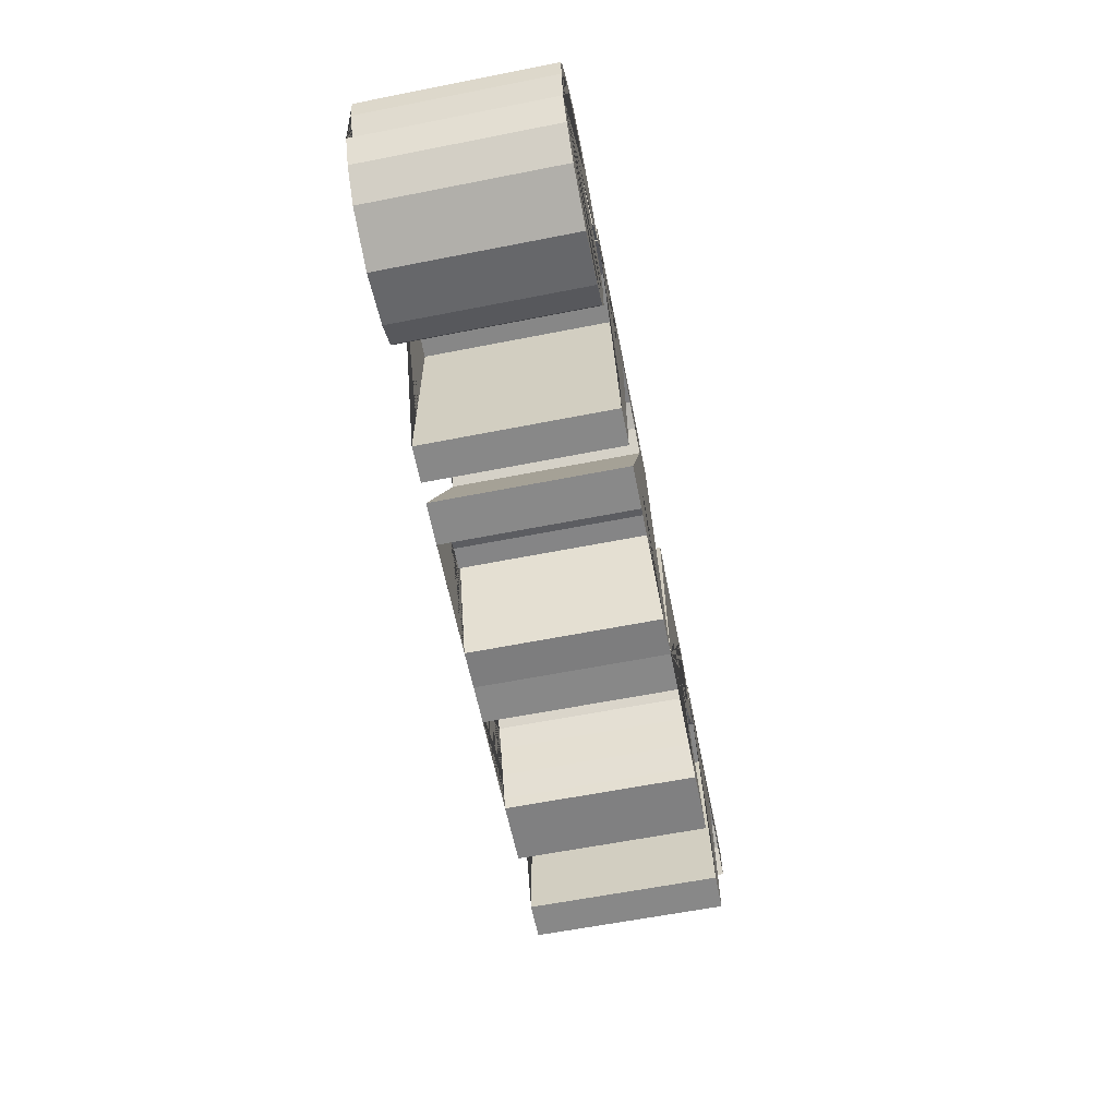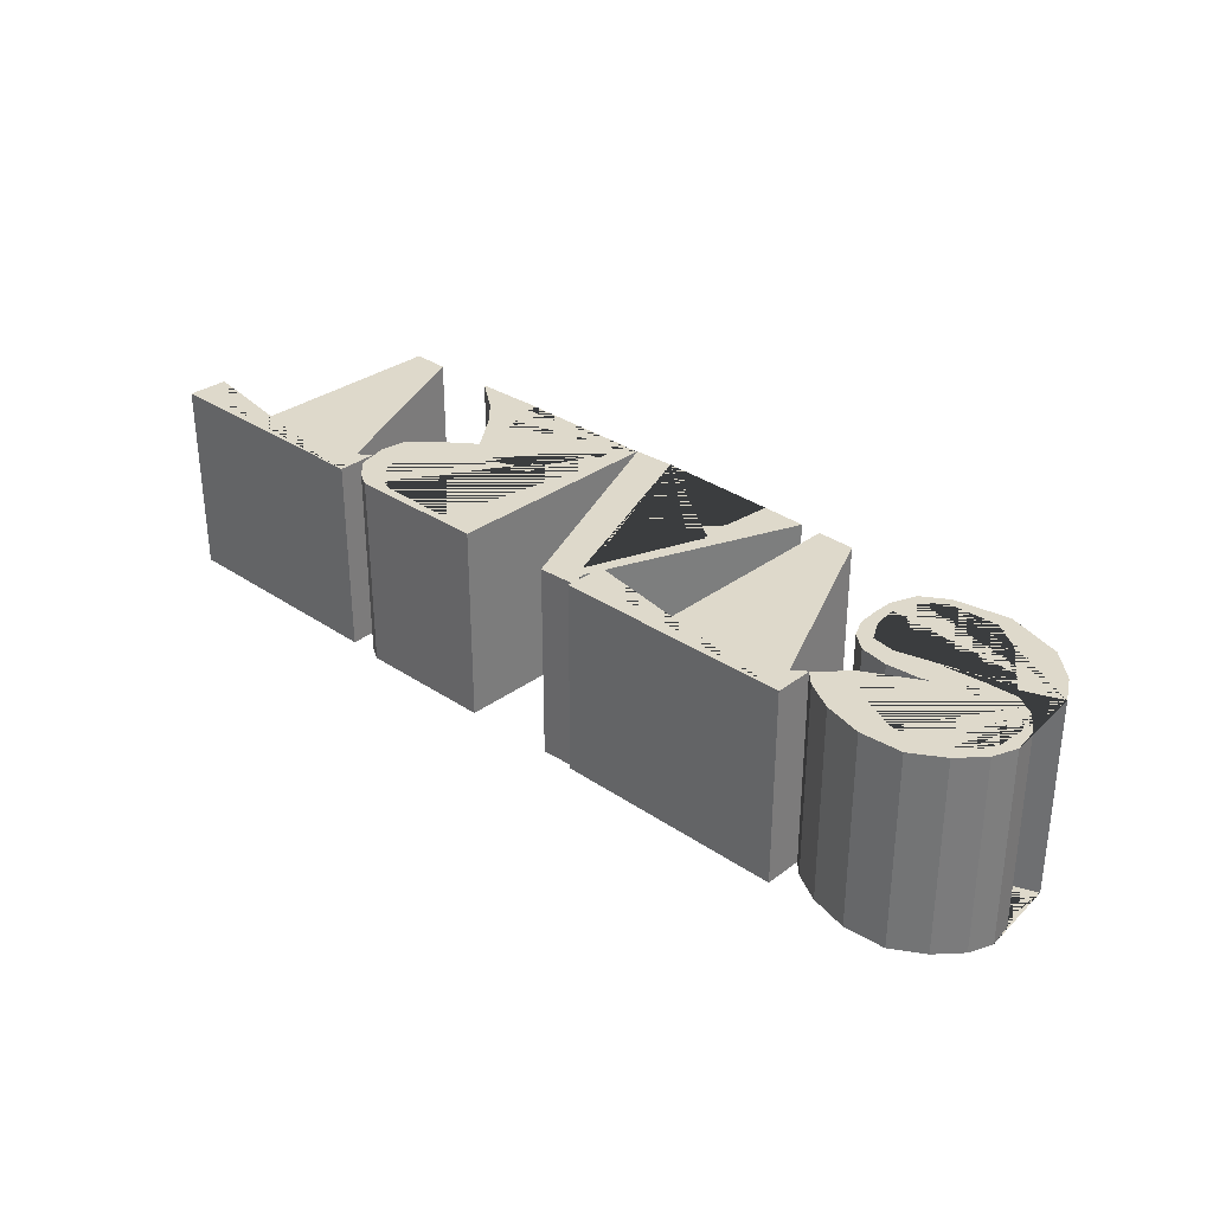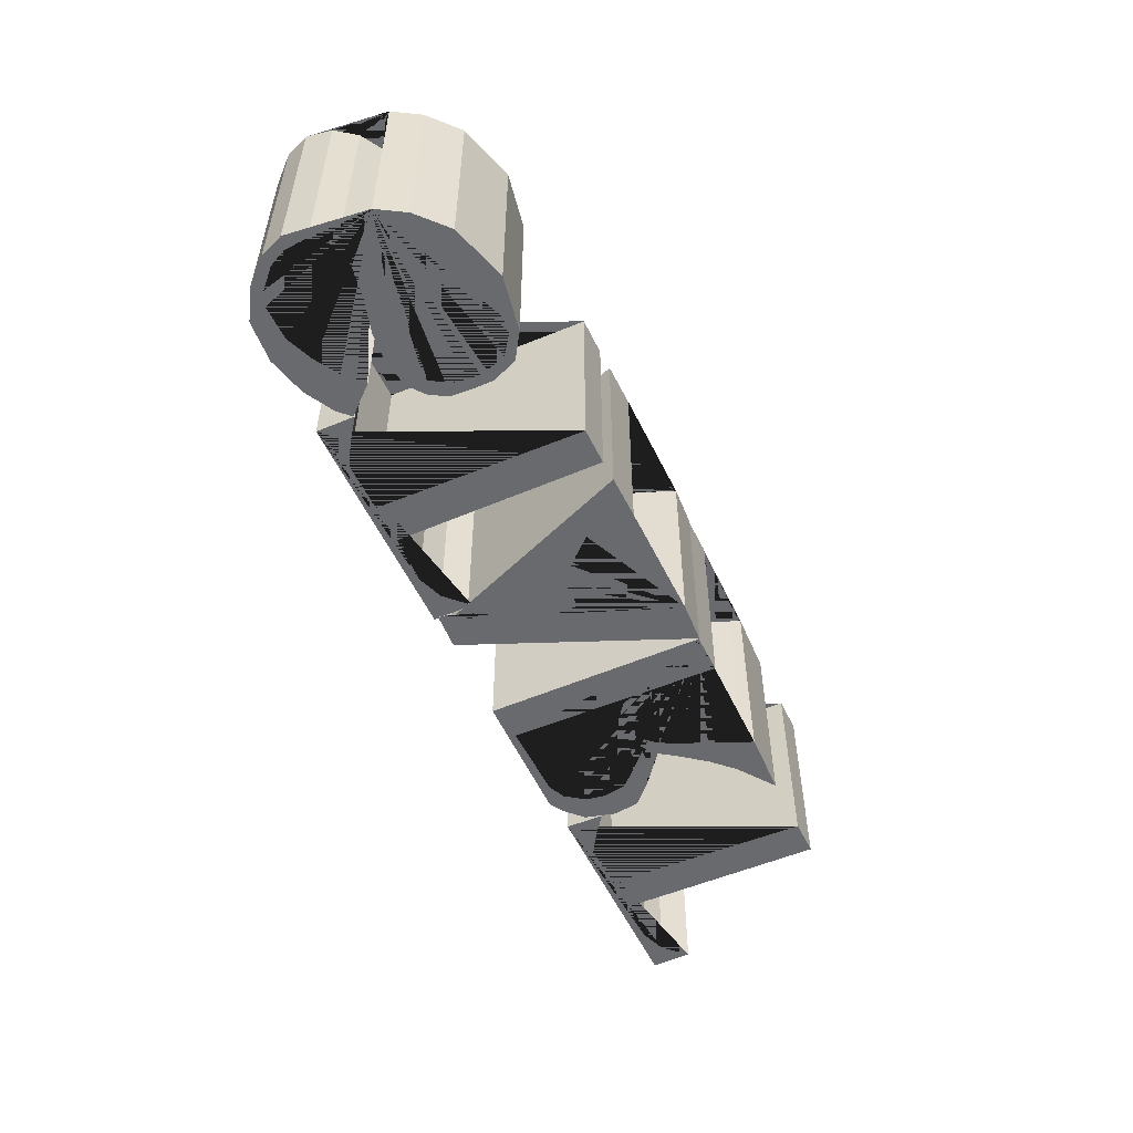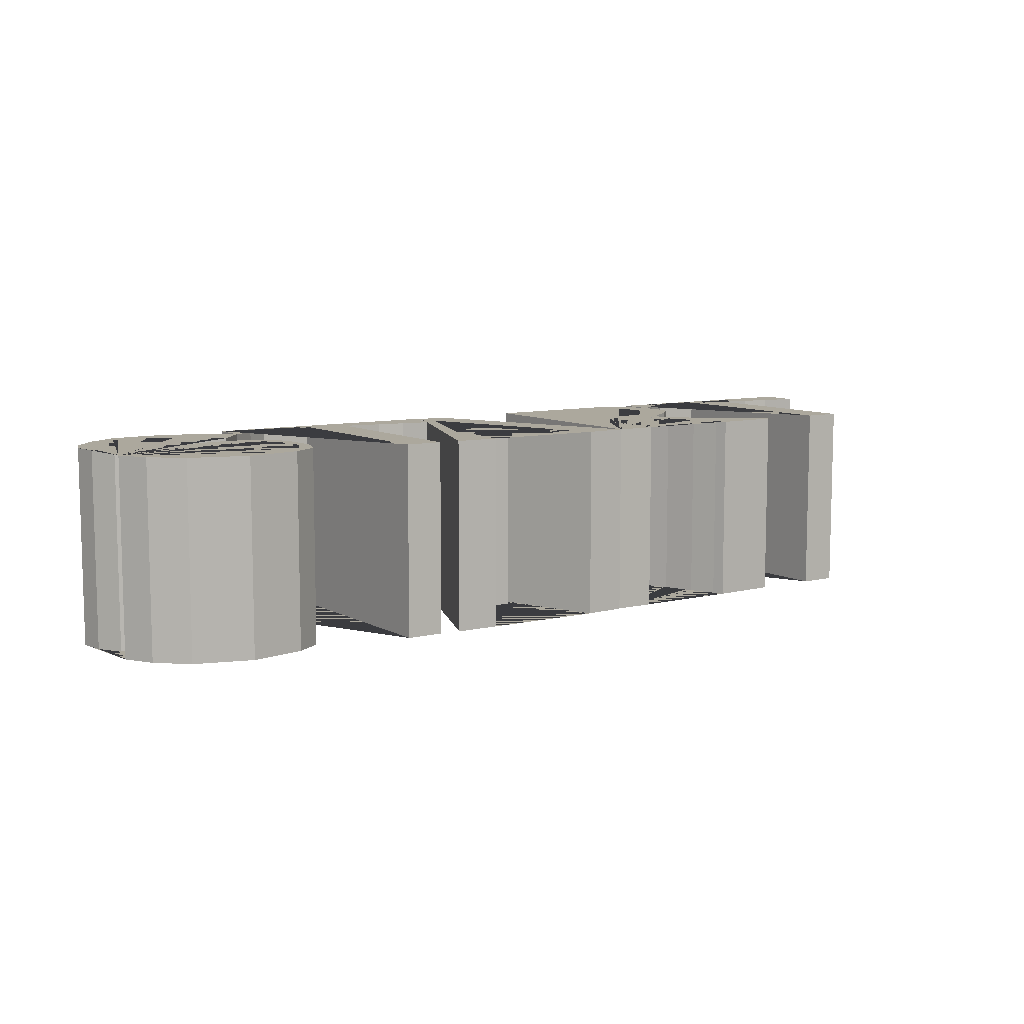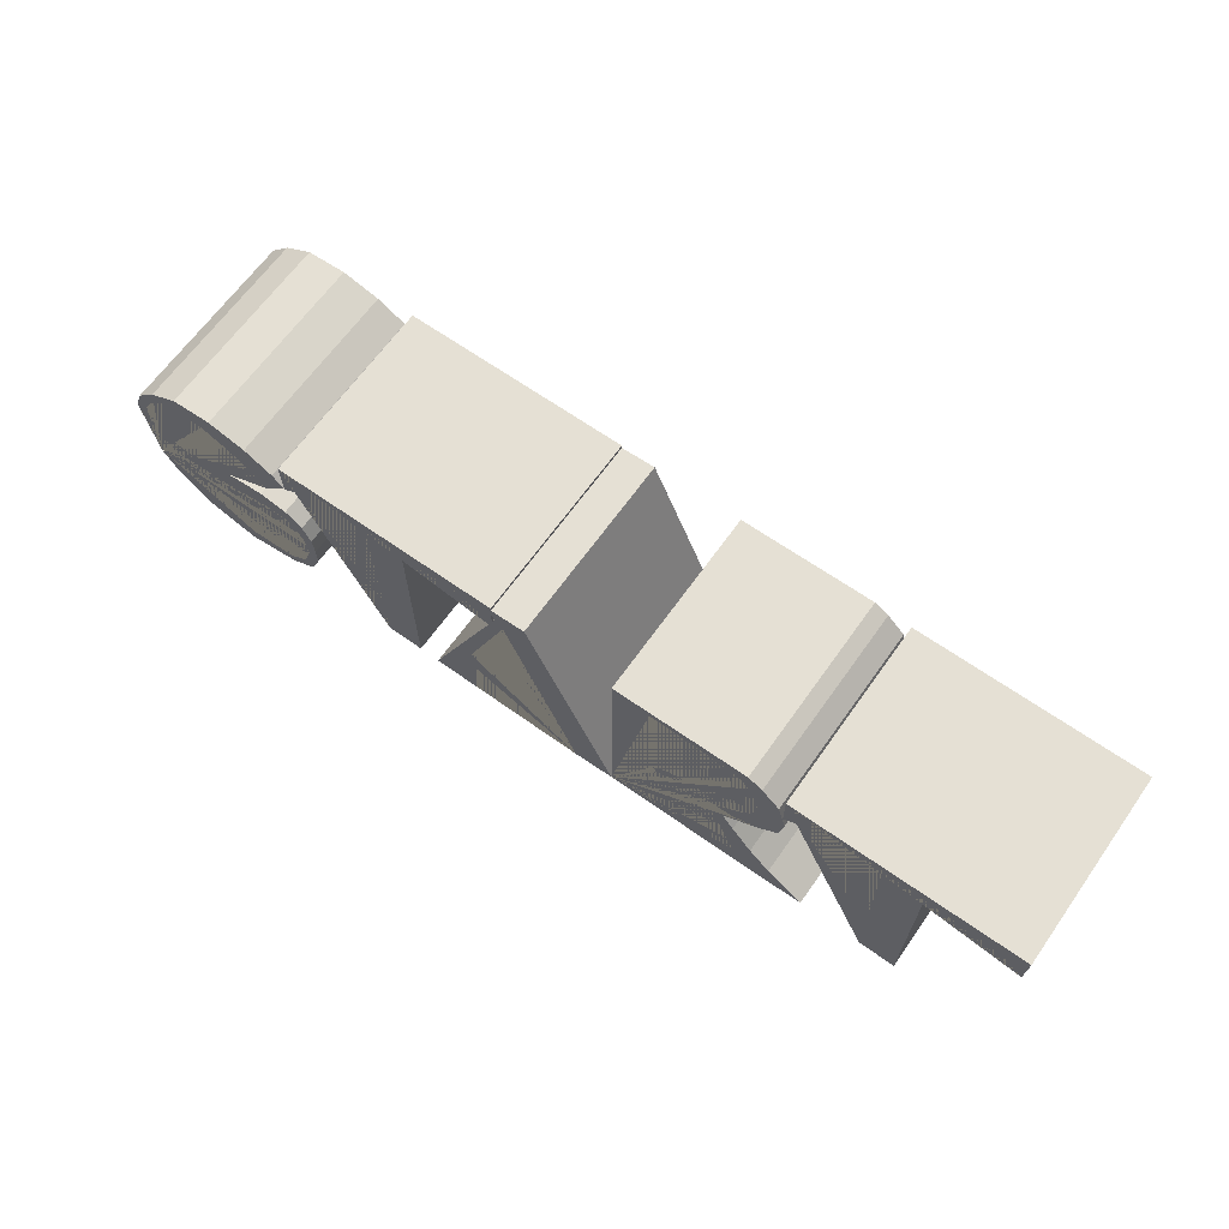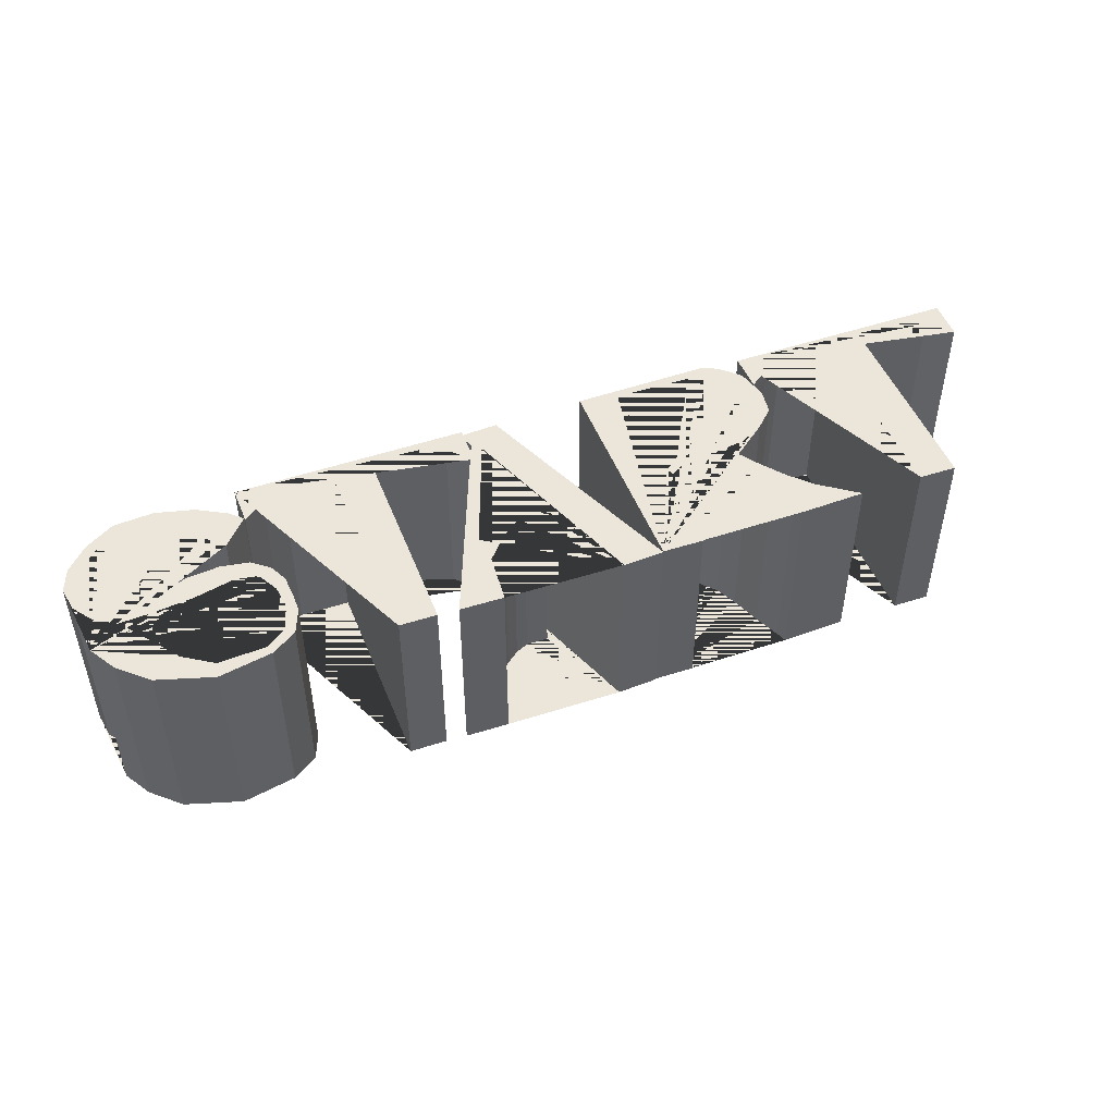
<metadata>
{"format":"obj","ext":"obj","renderer":"f3d","projection":"perspective","resolution":1024,"background":"white","views":[{"elev":-61.9,"azim":-78.7,"up":"+Y"},{"elev":31.8,"azim":-136.0,"up":"+Z"},{"elev":-53.1,"azim":-65.4,"up":"+Z"},{"elev":8.6,"azim":-33.9,"up":"+Z"},{"elev":65.9,"azim":35.4,"up":"+Y"},{"elev":48.1,"azim":-20.7,"up":"+Z"}]}
</metadata>
<code>
g default
v -4.854 1.128 0
v -4.284 1.357 0
v -3.699 0.5719 0
v -3.247 0.2756 0
v -2.498 0.3126 0
v -2.194 0.5349 0
v -2.061 0.9498 0
v -2.105 1.32 0
v -2.283 1.646 0
v -2.639 1.706 0
v -3.276 1.565 0
v -3.921 1.498 0
v -4.388 1.476 0
v -4.706 1.669 0
v -4.936 1.987 0
v -5.003 2.372 0
v -4.862 2.736 0
v -4.536 3.091 0
v -4.069 3.38 0
v -3.432 3.425 0
v -2.832 3.269 0
v -2.38 3.017 0
v -2.194 2.832 0
v -2.58 2.402 0
v -2.861 2.669 0
v -3.239 2.899 0
v -3.639 3.062 0
v -4.18 3.076 0
v -4.402 2.973 0
v -4.677 2.706 0
v -4.803 2.454 0
v -4.832 2.135 0
v -4.647 1.854 0
v -4.239 1.757 0
v -3.802 1.824 0
v -3.254 1.98 0
v -2.772 2.024 0
v -2.335 1.95 0
v -2.068 1.735 0
v -1.935 1.461 0
v -1.913 1.135 0
v -1.913 0.8239 0
v -2.068 0.4312 0
v -2.461 0.1792 0
v -3.291 0.03104 0
v -4.158 0.2978 0
v -4.603 0.7053 0
v -2.195 3.414 0
v -2.187 2.811 0
v -1.844 3.063 0
v -1.494 3.275 0
v -0.7113 3.267 0
v -0.6624 0.0313 0
v -0.08371 0.02315 0
v -0.08371 3.259 0
v 0.6824 3.291 0
v 1.082 3.145 0
v 1.424 2.802 0
v 1.44 3.43 0
v 6.141 3.414 0
v 6.149 2.811 0
v 6.491 3.063 0
v 6.842 3.275 0
v 7.624 3.267 0
v 7.673 0.0313 0
v 8.252 0.02315 0
v 8.252 3.259 0
v 9.018 3.291 0
v 9.417 3.145 0
v 9.759 2.802 0
v 9.776 3.43 0
v -4.603 0.7053 -3.016
v -4.854 1.128 -3.016
v -4.158 0.2978 -3.016
v -3.291 0.03104 -3.016
v -2.461 0.1792 -3.016
v -2.068 0.4312 -3.016
v -1.913 0.8239 -3.016
v -1.913 1.135 -3.016
v -1.935 1.461 -3.016
v -2.068 1.735 -3.016
v -2.335 1.95 -3.016
v -2.772 2.024 -3.016
v -3.254 1.98 -3.016
v -3.802 1.824 -3.016
v -4.239 1.757 -3.016
v -4.647 1.854 -3.016
v -4.832 2.135 -3.016
v -4.803 2.454 -3.016
v -4.677 2.706 -3.016
v -4.402 2.973 -3.016
v -4.18 3.076 -3.016
v -3.639 3.062 -3.016
v -3.239 2.899 -3.016
v -2.861 2.669 -3.016
v -2.58 2.402 -3.016
v -2.194 2.832 -3.016
v -2.38 3.017 -3.016
v -2.832 3.269 -3.016
v -3.432 3.425 -3.016
v -4.069 3.38 -3.016
v -4.536 3.091 -3.016
v -4.862 2.736 -3.016
v -5.003 2.372 -3.016
v -4.936 1.987 -3.016
v -4.706 1.669 -3.016
v -4.388 1.476 -3.016
v -3.921 1.498 -3.016
v -3.276 1.565 -3.016
v -2.639 1.706 -3.016
v -2.283 1.646 -3.016
v -2.105 1.32 -3.016
v -2.061 0.9498 -3.016
v -2.194 0.5349 -3.016
v -2.498 0.3126 -3.016
v -3.247 0.2756 -3.016
v -3.699 0.5719 -3.016
v -4.284 1.357 -3.016
v -2.195 3.414 -3.016
v -2.187 2.811 -3.016
v -1.844 3.063 -3.016
v -1.494 3.275 -3.016
v -0.7113 3.267 -3.016
v -0.6624 0.0313 -3.016
v -0.08371 0.02315 -3.016
v -0.08371 3.259 -3.016
v 0.6824 3.291 -3.016
v 1.082 3.145 -3.016
v 1.424 2.802 -3.016
v 1.44 3.43 -3.016
v 6.141 3.414 -3.016
v 6.149 2.811 -3.016
v 6.491 3.063 -3.016
v 6.842 3.275 -3.016
v 7.624 3.267 -3.016
v 7.673 0.0313 -3.016
v 8.252 0.02315 -3.016
v 8.252 3.259 -3.016
v 9.018 3.291 -3.016
v 9.417 3.145 -3.016
v 9.759 2.802 -3.016
v 9.776 3.43 -3.016
v 2.769 -0.0345 0
v 1.614 2.979 0
v 0.9429 1.19 0
v 1.174 1.346 0
v 1.485 1.545 0
v 1.899 1.577 0
v 2.082 1.545 0
v 2.087 1.395 0
v 1.738 1.395 0
v 1.534 1.303 0
v 1.324 1.137 0
v 0.9912 0.7606 0
v 0.9214 -0.007637 0
v 0.2391 0.00848 0
v 1.518 3.189 0
v 1.437 3.221 0
v 1.421 3.361 0
v 1.99 3.393 0
v 3.403 -0.002264 0
v 3.403 -0.002264 -3.019
v 2.769 -0.0345 -3.019
v 1.99 3.393 -3.019
v 1.421 3.361 -3.019
v 1.437 3.221 -3.019
v 1.518 3.189 -3.019
v 0.2391 0.00848 -3.019
v 0.9214 -0.007637 -3.019
v 0.9912 0.7606 -3.019
v 1.324 1.137 -3.019
v 1.534 1.303 -3.019
v 1.738 1.395 -3.019
v 2.087 1.395 -3.019
v 2.082 1.545 -3.019
v 1.899 1.577 -3.019
v 1.485 1.545 -3.019
v 1.174 1.346 -3.019
v 0.9429 1.19 -3.019
v 1.614 2.979 -3.019
v 3.407 0.01013 0
v 4.04 -0.000415 0
v 4.014 3.327 0
v 5.221 3.312 0
v 5.496 3.19 0
v 5.712 2.89 0
v 5.759 2.6 0
v 5.696 2.23 0
v 5.459 1.977 0
v 5.153 1.845 0
v 4.82 1.845 0
v 4.567 1.83 0
v 4.325 1.714 0
v 4.109 1.54 0
v 4.167 1.429 0
v 4.367 1.545 0
v 4.599 1.661 0
v 4.847 1.624 0
v 5.074 1.371 0
v 5.242 1.033 0
v 5.427 0.5639 0
v 5.606 0.1736 0
v 5.675 0.004859 0
v 6.687 0.0365 0
v 6.107 0.4584 0
v 5.775 0.7959 0
v 5.459 1.202 0
v 5.237 1.524 0
v 5.016 1.656 0
v 5.438 1.692 0
v 5.838 1.903 0
v 6.128 2.188 0
v 6.192 2.589 0
v 6.065 3.069 0
v 5.786 3.338 0
v 5.559 3.465 0
v 3.412 3.433 0
v 3.407 0.01013 -3.019
v 4.04 -0.000415 -3.019
v 4.014 3.327 -3.019
v 5.221 3.312 -3.019
v 5.496 3.19 -3.019
v 5.712 2.89 -3.019
v 5.759 2.6 -3.019
v 5.696 2.23 -3.019
v 5.459 1.977 -3.019
v 5.153 1.845 -3.019
v 4.82 1.845 -3.019
v 4.567 1.83 -3.019
v 4.325 1.714 -3.019
v 4.109 1.54 -3.019
v 4.167 1.429 -3.019
v 4.367 1.545 -3.019
v 4.599 1.661 -3.019
v 4.847 1.624 -3.019
v 5.074 1.371 -3.019
v 5.242 1.033 -3.019
v 5.427 0.5639 -3.019
v 5.606 0.1736 -3.019
v 5.675 0.004859 -3.019
v 6.687 0.0365 -3.019
v 6.107 0.4584 -3.019
v 5.775 0.7959 -3.019
v 5.459 1.202 -3.019
v 5.237 1.524 -3.019
v 5.016 1.656 -3.019
v 5.438 1.692 -3.019
v 5.838 1.903 -3.019
v 6.128 2.188 -3.019
v 6.192 2.589 -3.019
v 6.065 3.069 -3.019
v 5.786 3.338 -3.019
v 5.559 3.465 -3.019
v 3.412 3.433 -3.019
g Start_1
f 73 118 117 116 115 114 113 112 111 110 109 108 107 106 105 104 103 102 101 100 99 98 97 96 95 94 93 92 91 90 89 88 87 86 85 84 83 82 81 80 79 78 77 76 75 74 72
f 119 130 129 128 127 126 125 124 123 122 121 120
f 131 142 141 140 139 138 137 136 135 134 133 132
f 1 47 46 45 44 43 42 41 40 39 38 37 36 35 34 33 32 31 30 29 28 27 26 25 24 23 22 21 20 19 18 17 16 15 14 13 12 11 10 9 8 7 6 5 4 3 2
f 48 49 50 51 52 53 54 55 56 57 58 59
f 60 61 62 63 64 65 66 67 68 69 70 71
f 1 73 72 47
f 47 72 74 46
f 46 74 75 45
f 45 75 76 44
f 44 76 77 43
f 43 77 78 42
f 42 78 79 41
f 41 79 80 40
f 40 80 81 39
f 39 81 82 38
f 38 82 83 37
f 37 83 84 36
f 36 84 85 35
f 35 85 86 34
f 34 86 87 33
f 33 87 88 32
f 32 88 89 31
f 31 89 90 30
f 30 90 91 29
f 29 91 92 28
f 28 92 93 27
f 27 93 94 26
f 26 94 95 25
f 25 95 96 24
f 24 96 97 23
f 23 97 98 22
f 22 98 99 21
f 21 99 100 20
f 20 100 101 19
f 19 101 102 18
f 18 102 103 17
f 17 103 104 16
f 16 104 105 15
f 15 105 106 14
f 14 106 107 13
f 13 107 108 12
f 12 108 109 11
f 11 109 110 10
f 10 110 111 9
f 9 111 112 8
f 8 112 113 7
f 7 113 114 6
f 6 114 115 5
f 5 115 116 4
f 4 116 117 3
f 3 117 118 2
f 2 118 73 1
f 48 119 120 49
f 49 120 121 50
f 50 121 122 51
f 51 122 123 52
f 52 123 124 53
f 53 124 125 54
f 54 125 126 55
f 55 126 127 56
f 56 127 128 57
f 57 128 129 58
f 58 129 130 59
f 59 130 119 48
f 60 131 132 61
f 61 132 133 62
f 62 133 134 63
f 63 134 135 64
f 64 135 136 65
f 65 136 137 66
f 66 137 138 67
f 67 138 139 68
f 68 139 140 69
f 69 140 141 70
f 70 141 142 71
f 71 142 131 60
f 163 180 179 178 177 176 175 174 173 172 171 170 169 168 167 166 165 164 162
f 143 161 160 159 158 157 156 155 154 153 152 151 150 149 148 147 146 145 144
f 143 163 162 161
f 161 162 164 160
f 160 164 165 159
f 159 165 166 158
f 158 166 167 157
f 157 167 168 156
f 156 168 169 155
f 155 169 170 154
f 154 170 171 153
f 153 171 172 152
f 152 172 173 151
f 151 173 174 150
f 150 174 175 149
f 149 175 176 148
f 148 176 177 147
f 147 177 178 146
f 146 178 179 145
f 145 179 180 144
f 144 180 163 143
f 218 254 253 252 251 250 249 248 247 246 245 244 243 242 241 240 239 238 237 236 235 234 233 232 231 230 229 228 227 226 225 224 223 222 221 220 219
f 181 182 183 184 185 186 187 188 189 190 191 192 193 194 195 196 197 198 199 200 201 202 203 204 205 206 207 208 209 210 211 212 213 214 215 216 217
f 181 218 219 182
f 182 219 220 183
f 183 220 221 184
f 184 221 222 185
f 185 222 223 186
f 186 223 224 187
f 187 224 225 188
f 188 225 226 189
f 189 226 227 190
f 190 227 228 191
f 191 228 229 192
f 192 229 230 193
f 193 230 231 194
f 194 231 232 195
f 195 232 233 196
f 196 233 234 197
f 197 234 235 198
f 198 235 236 199
f 199 236 237 200
f 200 237 238 201
f 201 238 239 202
f 202 239 240 203
f 203 240 241 204
f 204 241 242 205
f 205 242 243 206
f 206 243 244 207
f 207 244 245 208
f 208 245 246 209
f 209 246 247 210
f 210 247 248 211
f 211 248 249 212
f 212 249 250 213
f 213 250 251 214
f 214 251 252 215
f 215 252 253 216
f 216 253 254 217
f 217 254 218 181

</code>
